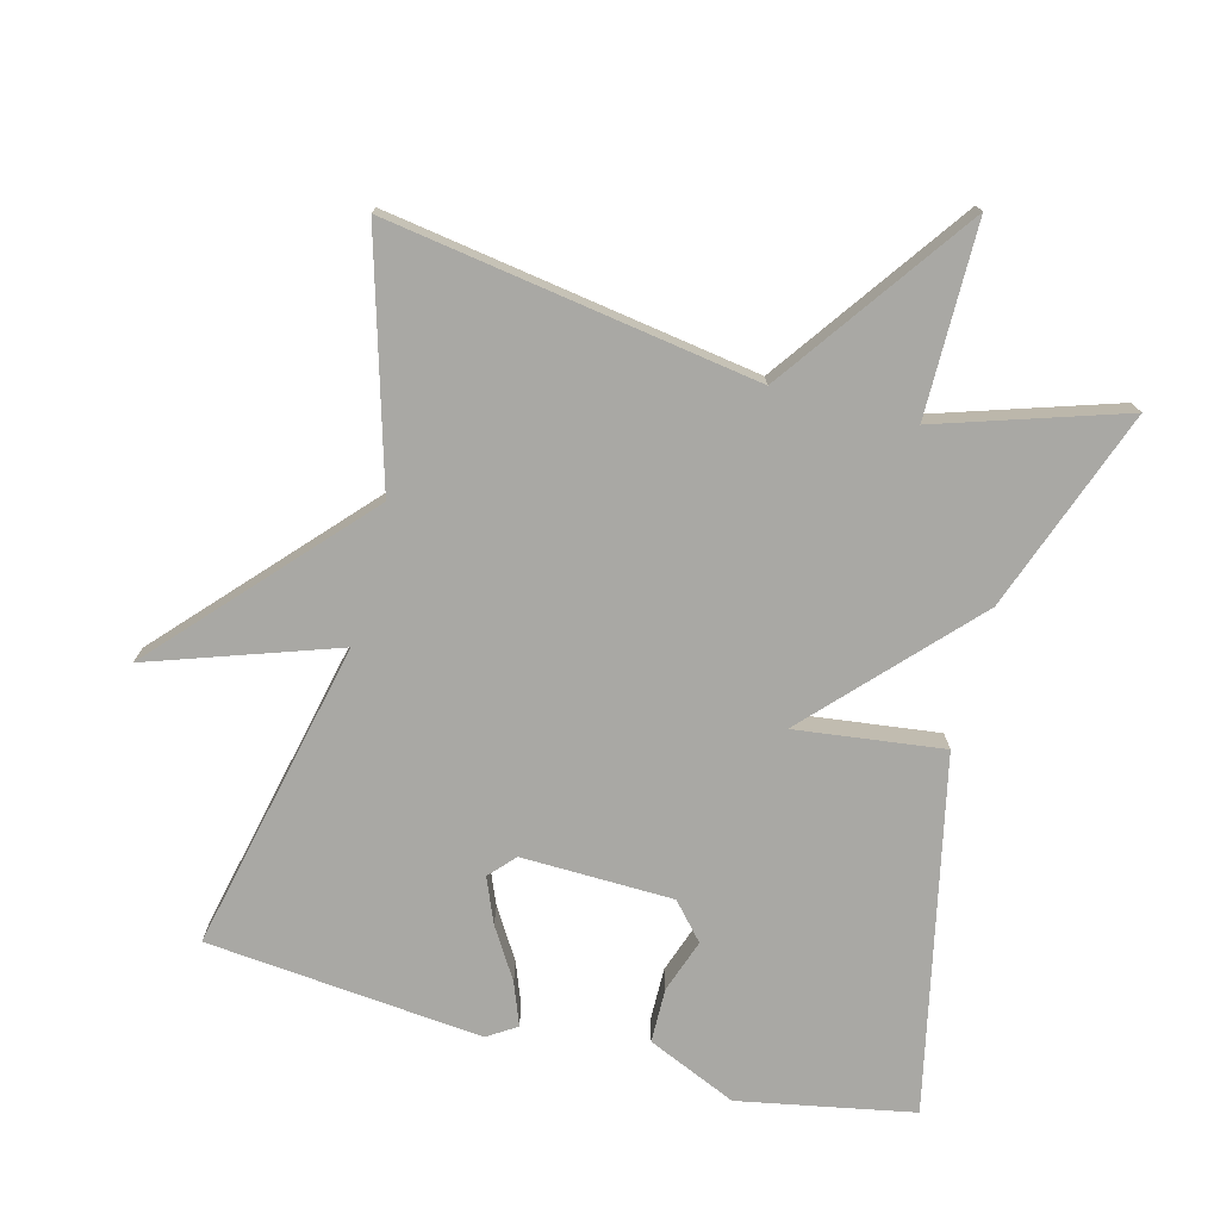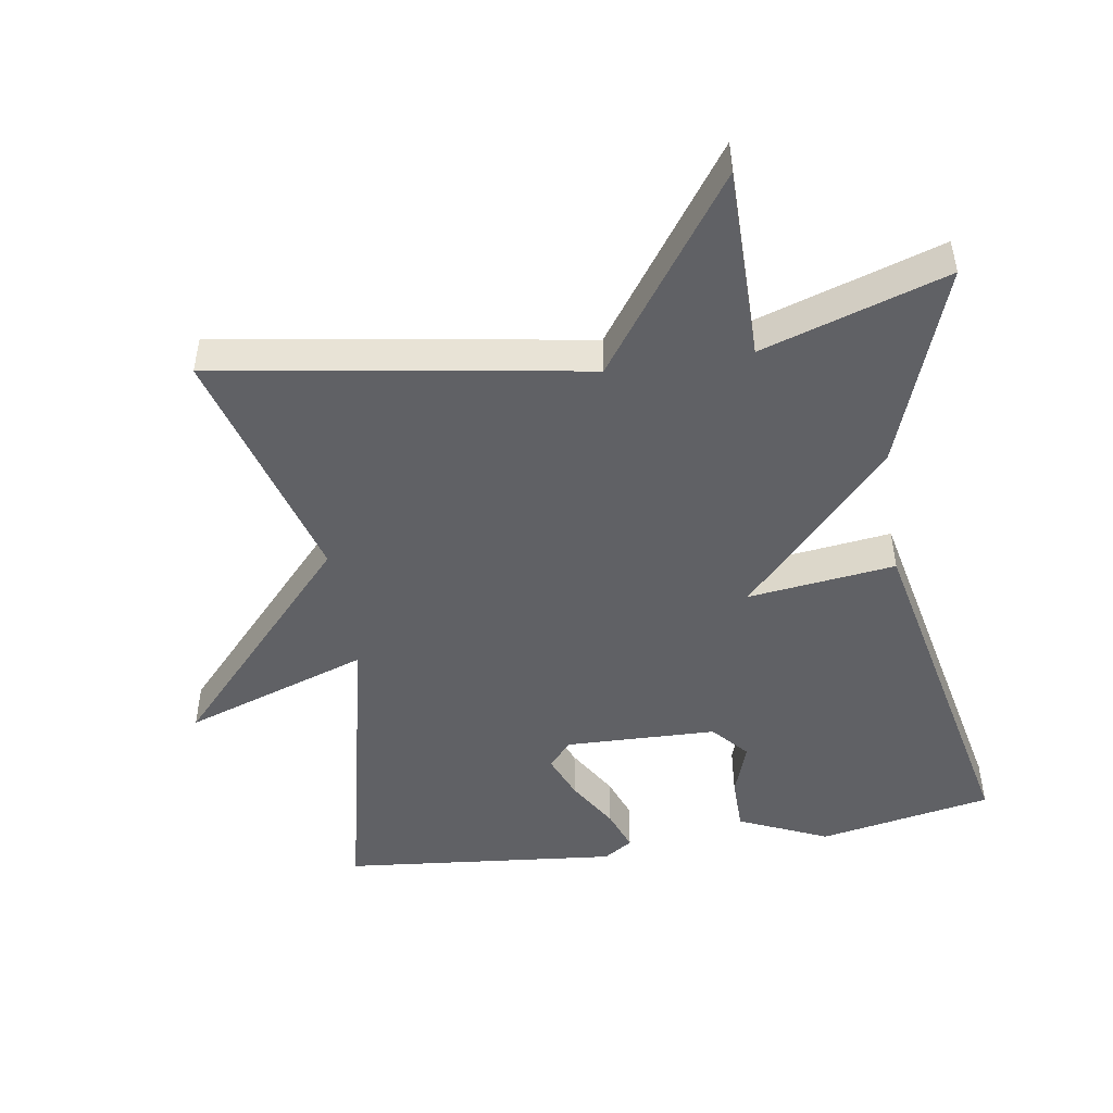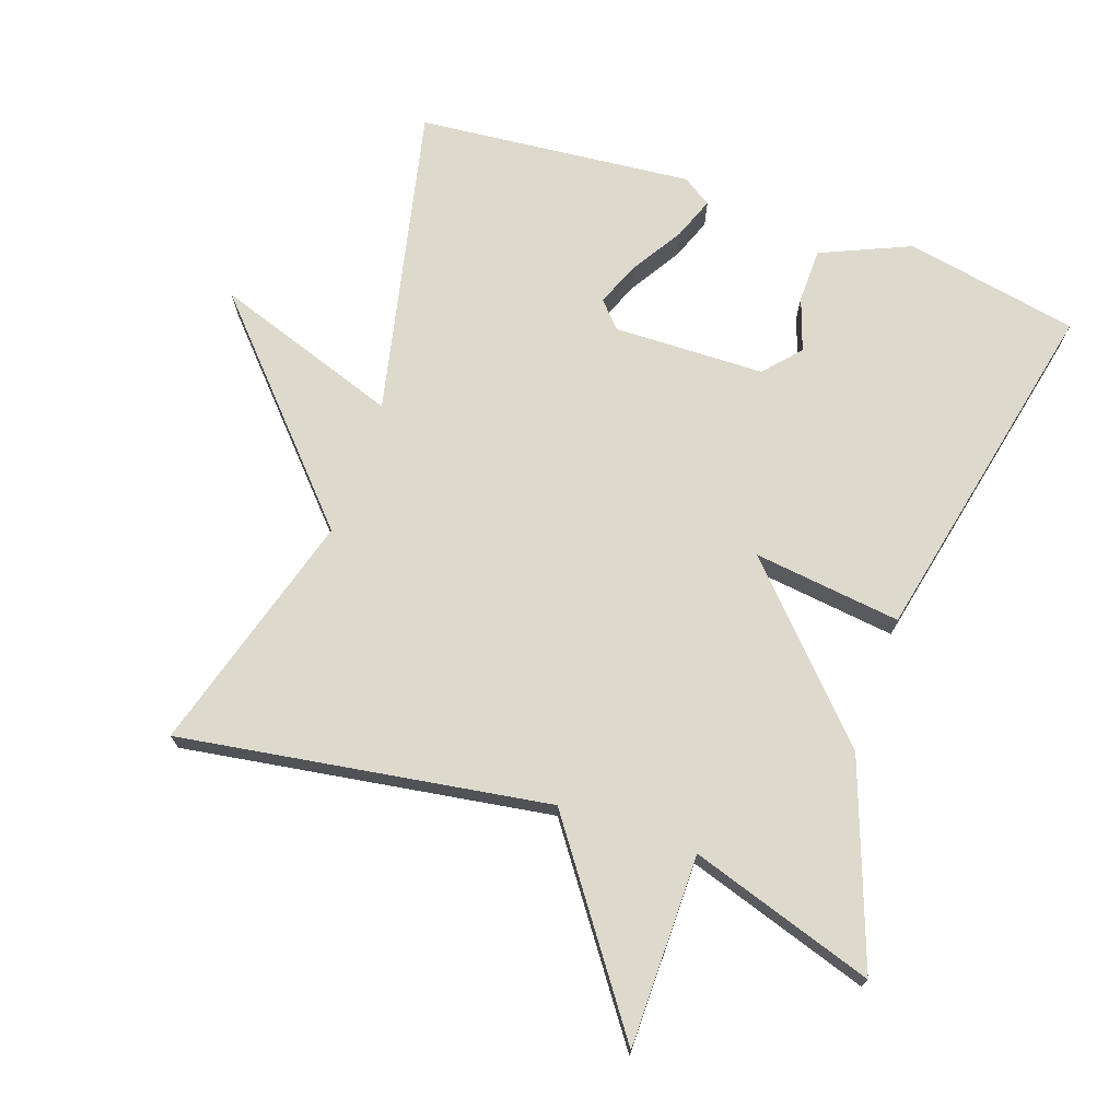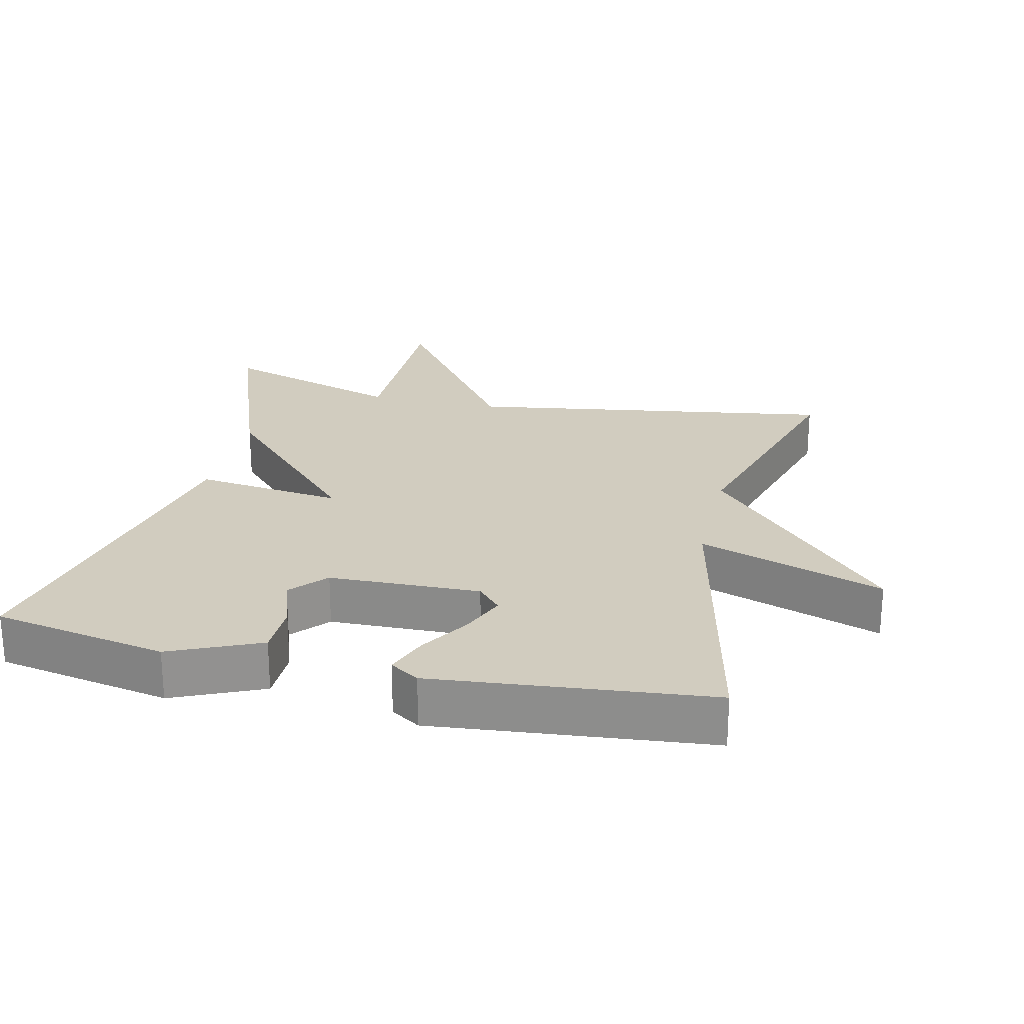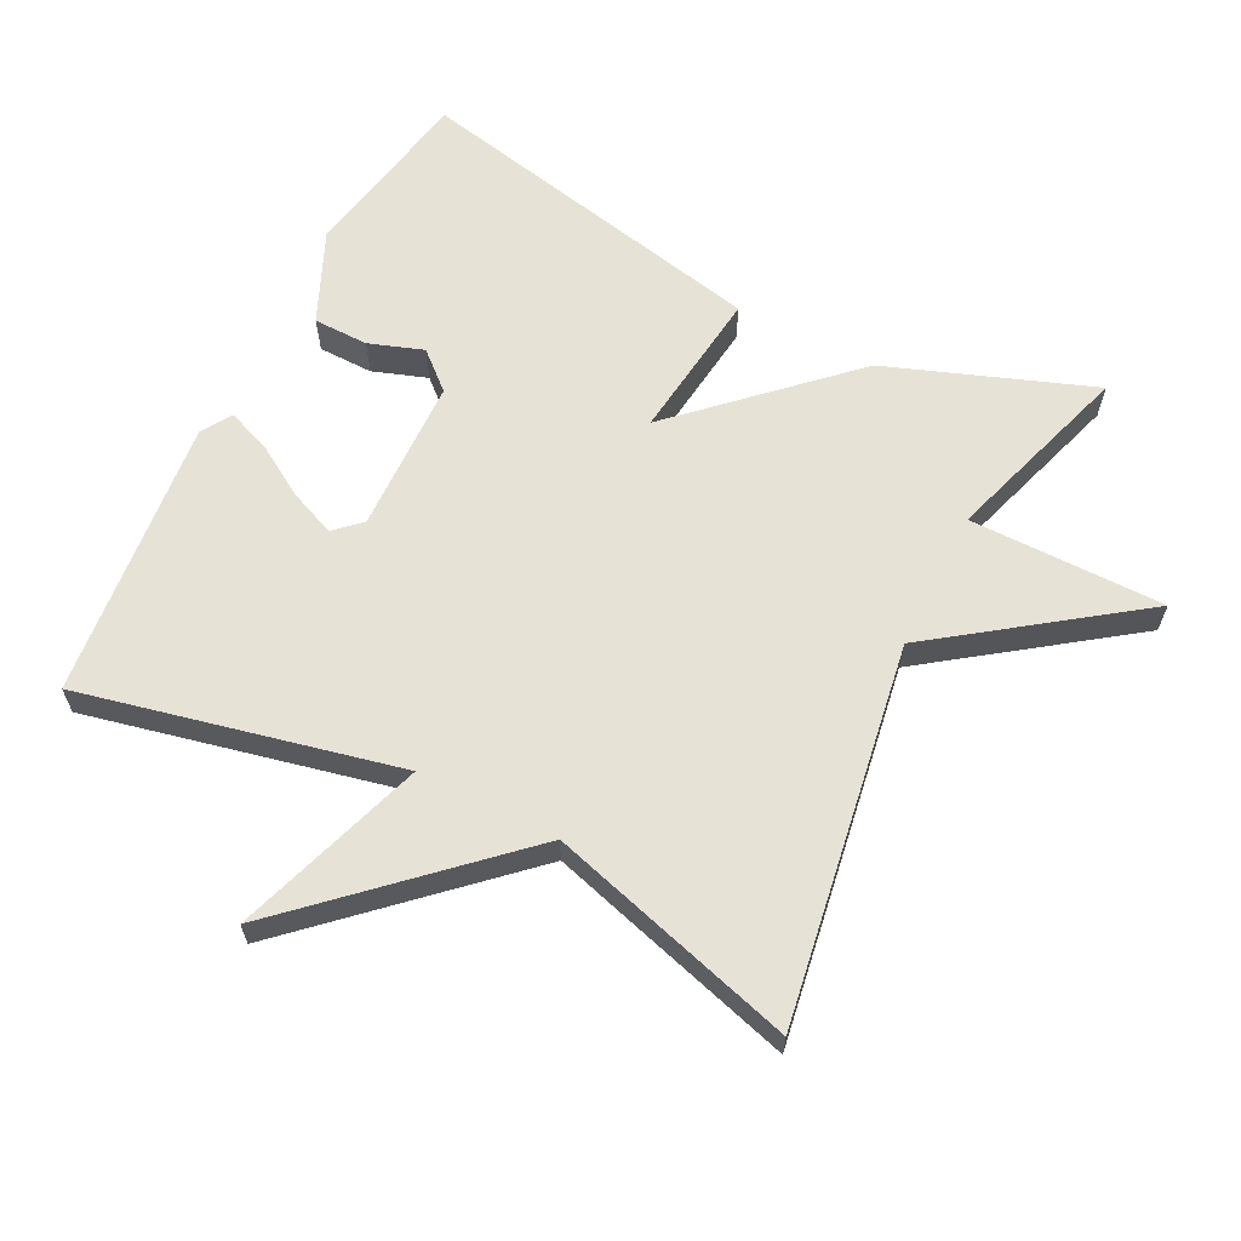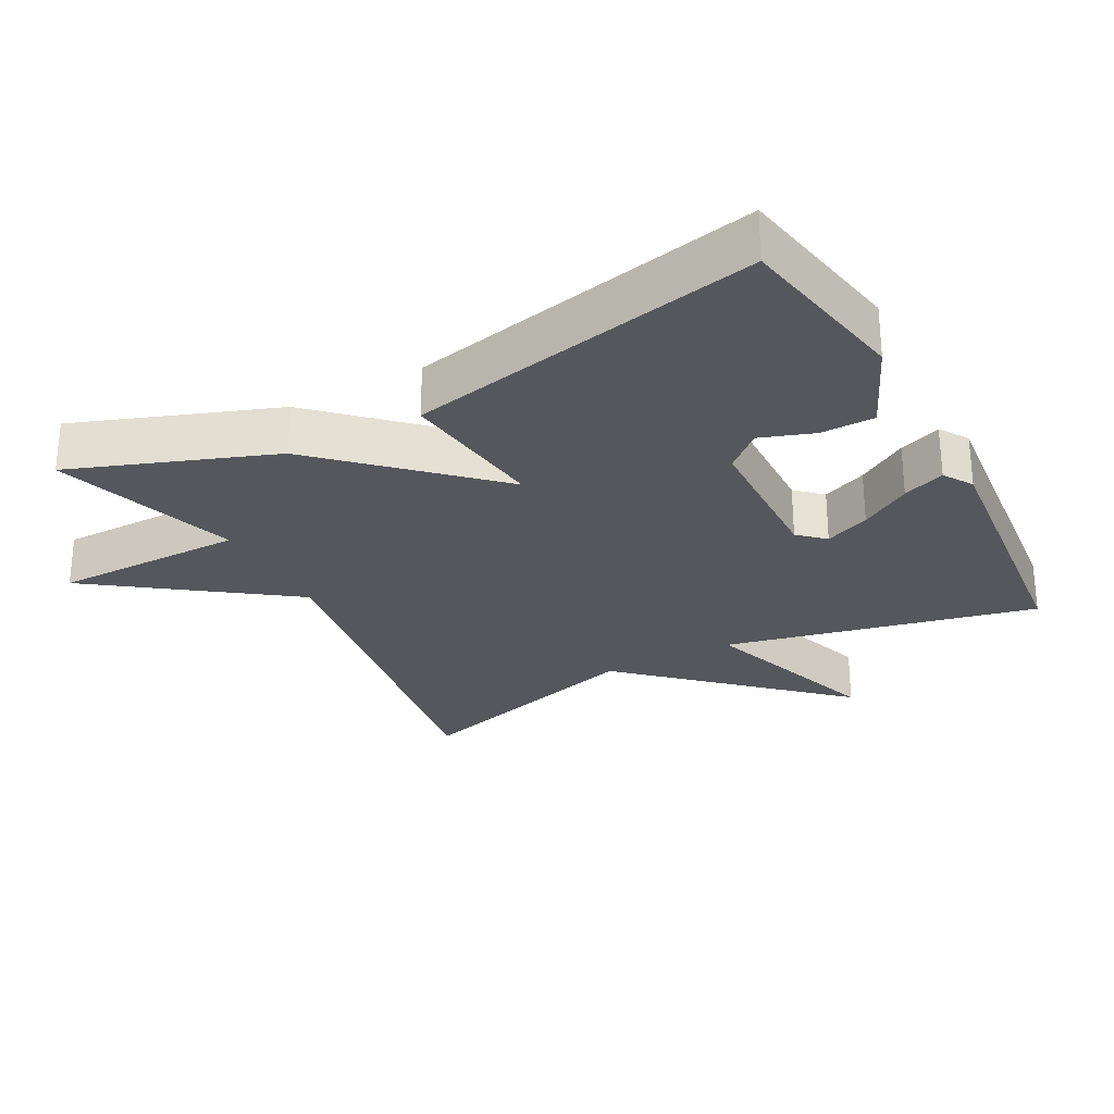
<metadata>
{"format":"obj","ext":"obj","renderer":"f3d","projection":"perspective","resolution":1024,"background":"white","views":[{"elev":-74.9,"azim":165.5,"up":"+Y"},{"elev":-48.5,"azim":-171.0,"up":"+Y"},{"elev":71.9,"azim":-160.6,"up":"+Y"},{"elev":24.2,"azim":13.1,"up":"+Y"},{"elev":63.2,"azim":116.8,"up":"+Y"},{"elev":-27.5,"azim":-61.8,"up":"+Y"}]}
</metadata>
<code>
v 0.5 0.07 -0.5
v -0.033 0.07 -0.415
v -0.233 0.07 -0.692
v -0.233 0.07 -0.415
v -0.5 0.07 -0.5
v -0.393 0.07 -0.21
v -0.179 0.07 0.016
v -0.393 0.07 -0.01
v -0.5 0.07 0.5
v -0.248 0.07 0.547
v -0.119 0.07 0.49
v -0.118 0.07 0.412
v -0.145 0.07 0.335
v -0.099 0.07 0.283
v 0.12 0.07 0.277
v 0.154 0.07 0.314
v 0.127 0.07 0.379
v 0.082 0.07 0.452
v 0.059 0.07 0.513
v 0.101 0.07 0.54
v 0.5 0.07 0.5
v 0.399 0.07 0.051
v 0.668 0.07 0.142
v 0.399 0.07 -0.149
v 0.5 0 -0.5
v -0.033 0 -0.415
v -0.233 0 -0.692
v -0.233 0 -0.415
v -0.5 0 -0.5
v -0.393 0 -0.21
v -0.179 0 0.016
v -0.393 0 -0.01
v -0.5 0 0.5
v -0.248 0 0.547
v -0.119 0 0.49
v -0.118 0 0.412
v -0.145 0 0.335
v -0.099 0 0.283
v 0.12 0 0.277
v 0.154 0 0.314
v 0.127 0 0.379
v 0.082 0 0.452
v 0.059 0 0.513
v 0.101 0 0.54
v 0.5 0 0.5
v 0.399 0 0.051
v 0.668 0 0.142
v 0.399 0 -0.149
f 22 23 24
f 20 21 22
f 19 20 22
f 18 19 22
f 17 18 22
f 16 17 22 24
f 24 1 2
f 16 24 2
f 15 16 2
f 11 12 13
f 10 11 13
f 9 10 13
f 8 9 13
f 7 8 13 14
f 4 5 6 7
f 7 14 15
f 4 7 15
f 3 4 15
f 2 3 15
f 48 47 46
f 46 45 44
f 46 44 43
f 46 43 42
f 46 42 41
f 48 46 41 40
f 26 25 48
f 26 48 40
f 26 40 39
f 37 36 35
f 37 35 34
f 37 34 33
f 37 33 32
f 38 37 32 31
f 31 30 29 28
f 39 38 31
f 39 31 28
f 39 28 27
f 39 27 26
f 1 25 26 2
f 2 26 27 3
f 3 27 28 4
f 4 28 29 5
f 5 29 30 6
f 6 30 31 7
f 7 31 32 8
f 8 32 33 9
f 9 33 34 10
f 10 34 35 11
f 11 35 36 12
f 12 36 37 13
f 13 37 38 14
f 14 38 39 15
f 15 39 40 16
f 16 40 41 17
f 17 41 42 18
f 18 42 43 19
f 19 43 44 20
f 20 44 45 21
f 21 45 46 22
f 22 46 47 23
f 23 47 48 24
f 24 48 25 1

</code>
